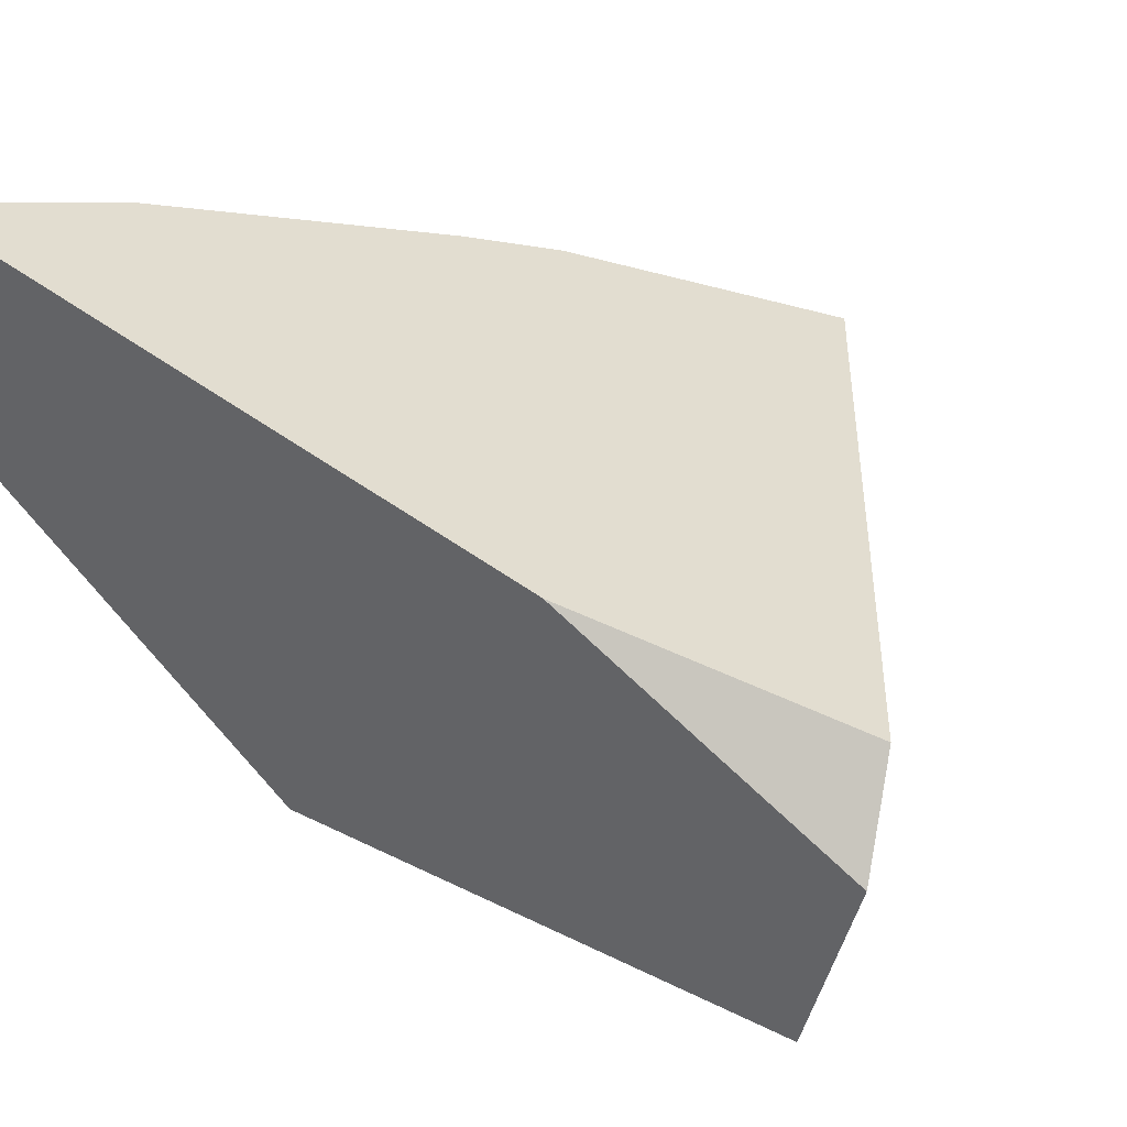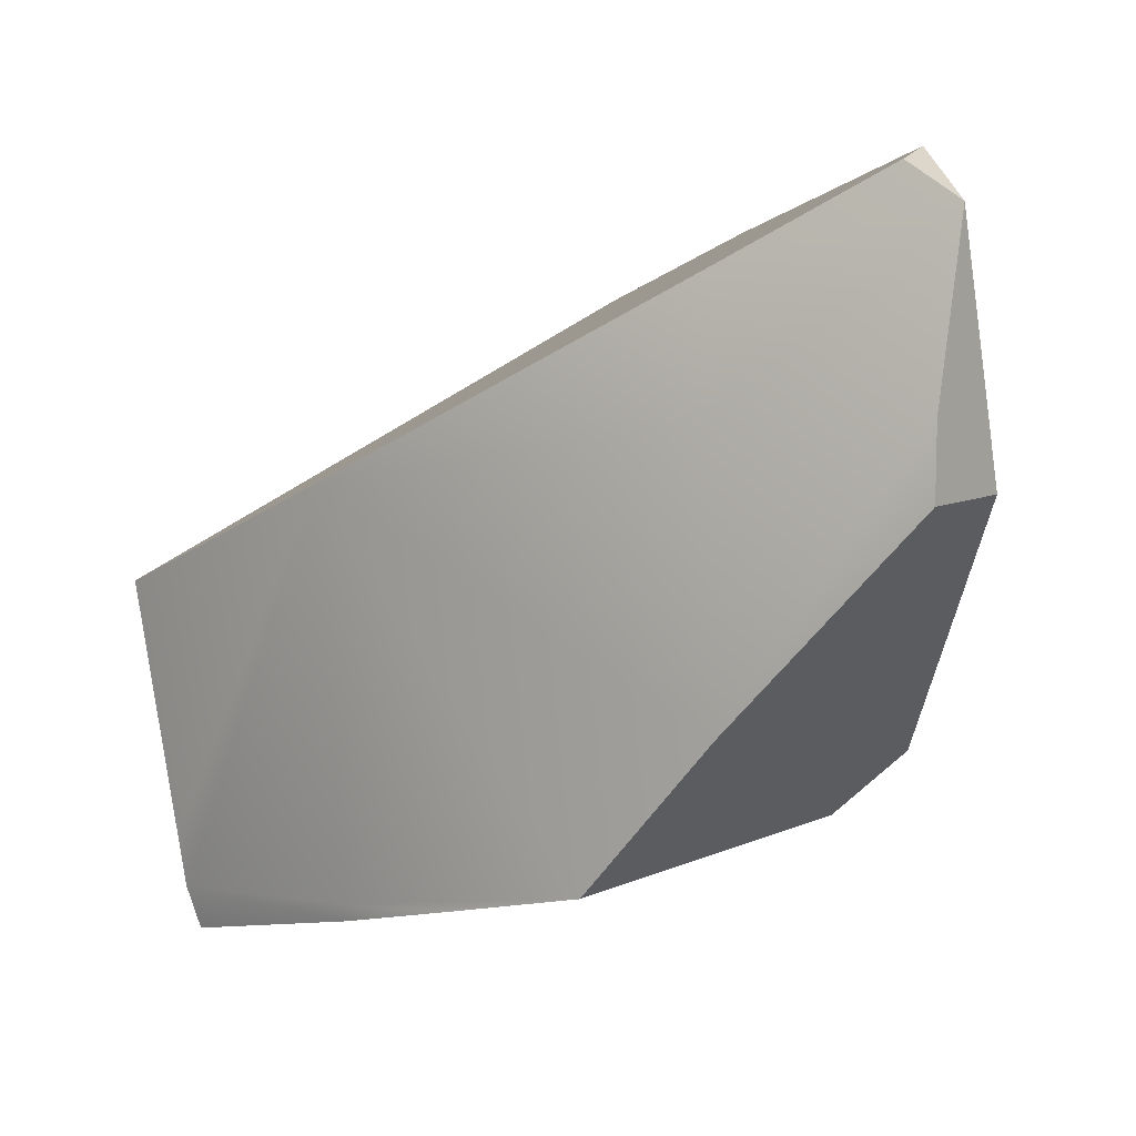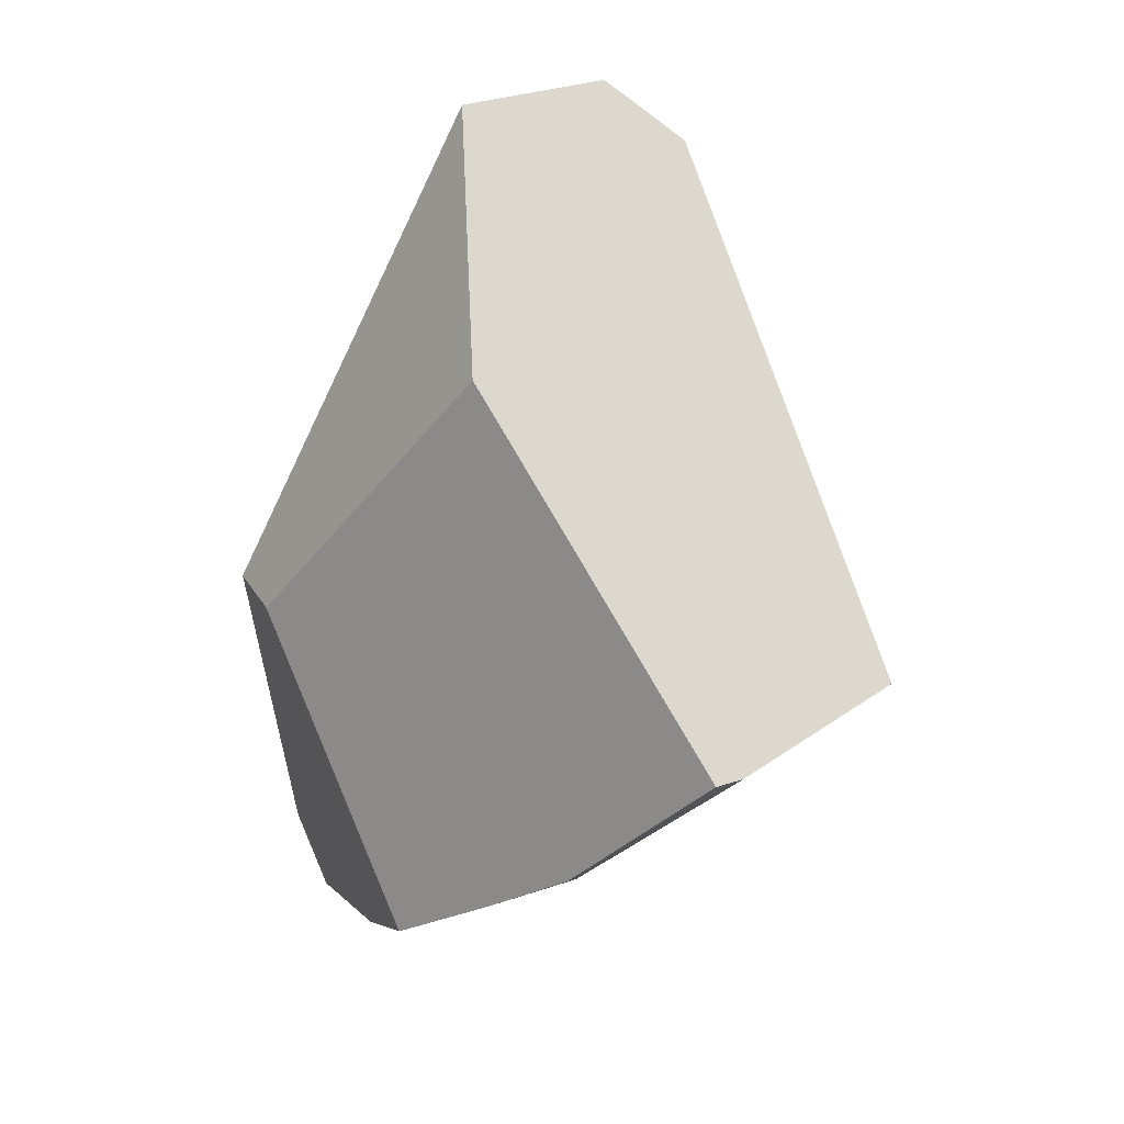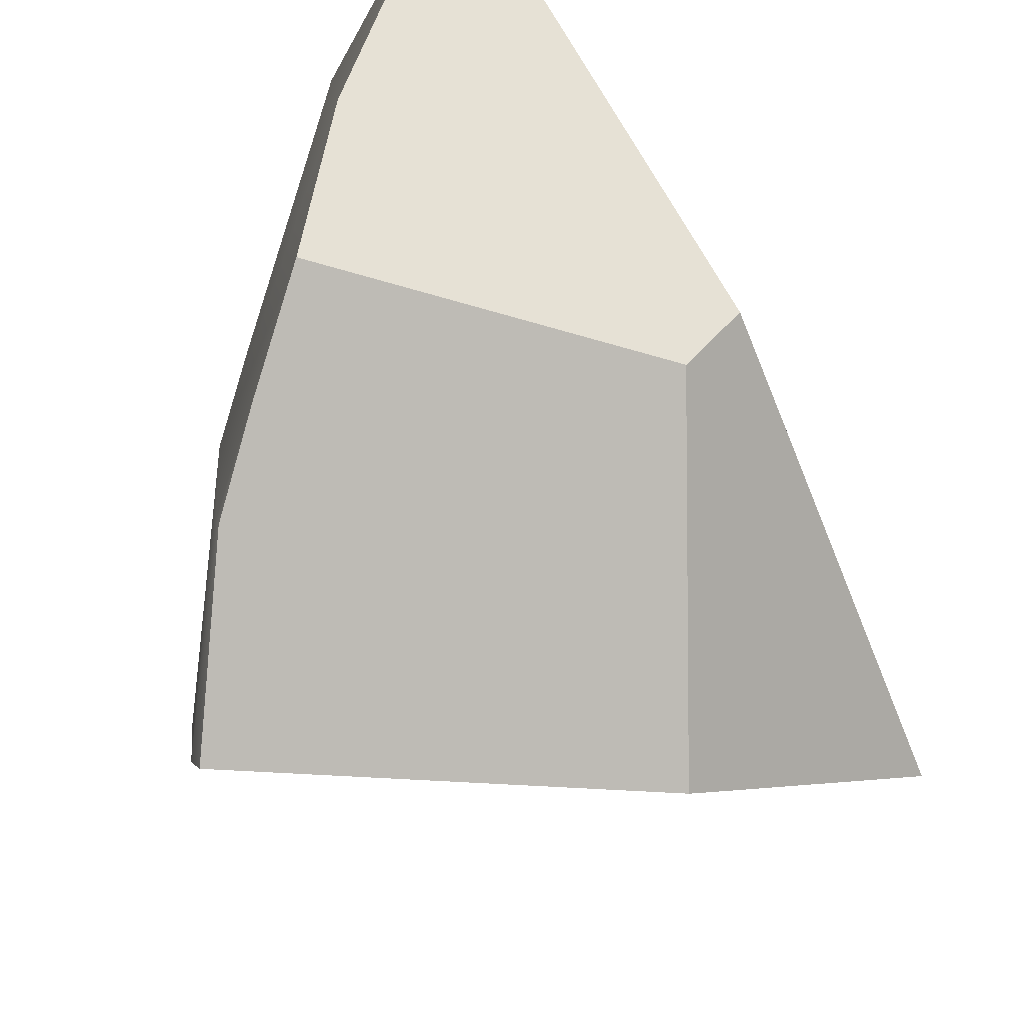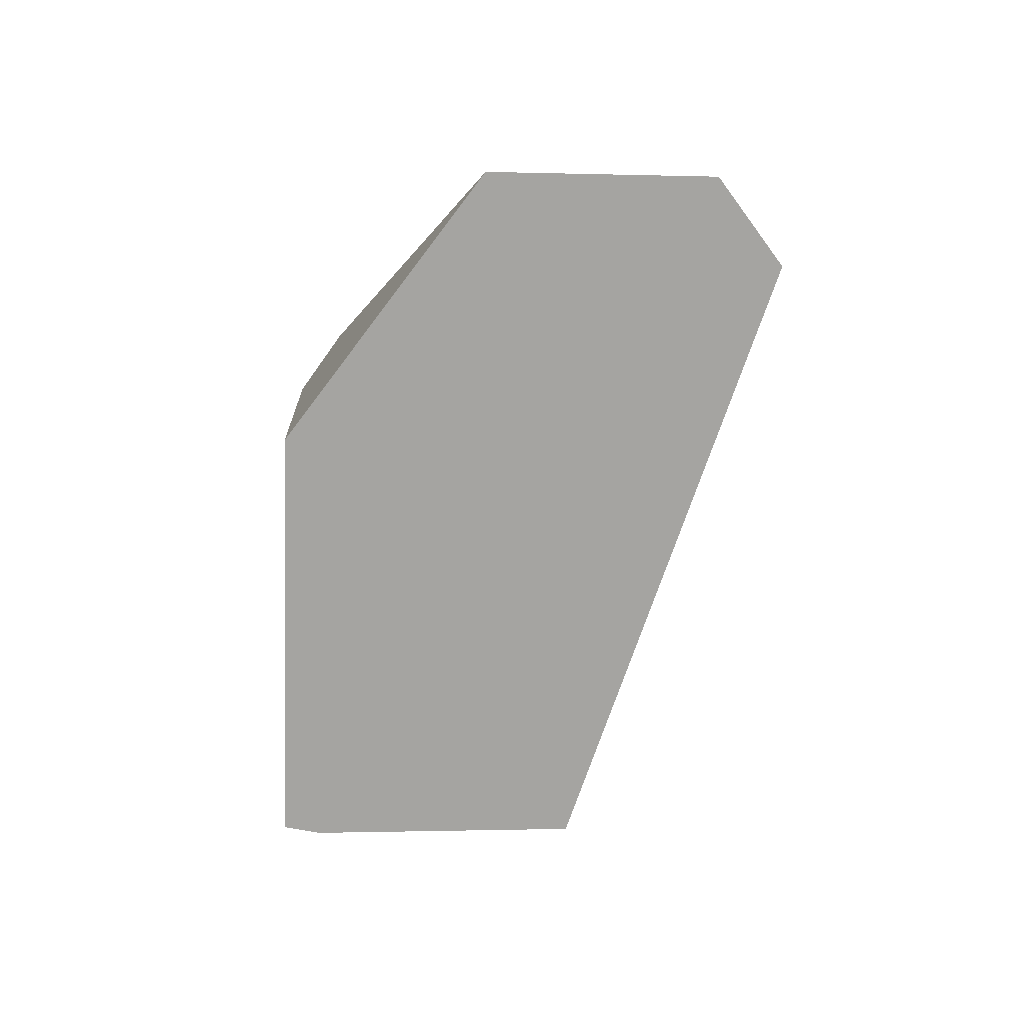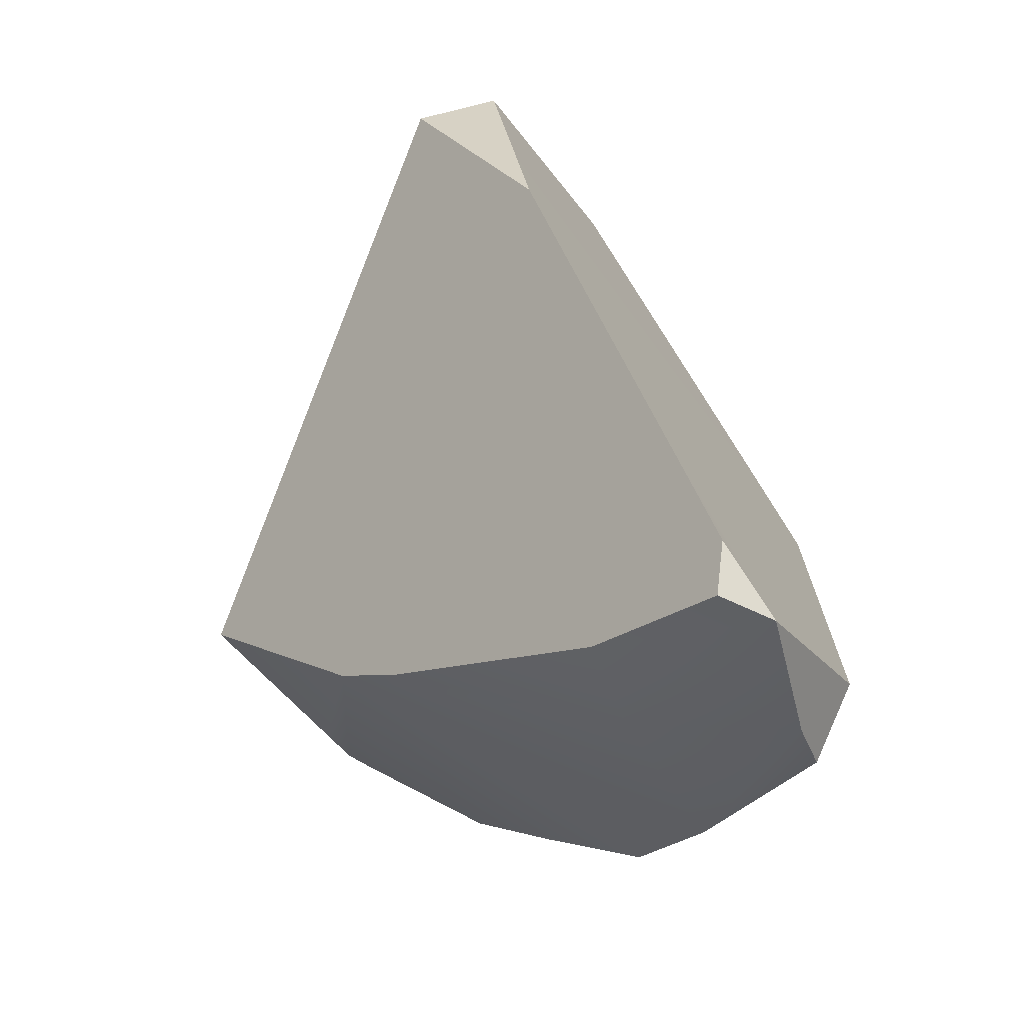
<metadata>
{"format":"obj","ext":"obj","renderer":"f3d","projection":"perspective","resolution":1024,"background":"white","views":[{"elev":59.5,"azim":144.0,"up":"+Z"},{"elev":-1.0,"azim":8.1,"up":"+Z"},{"elev":19.4,"azim":-153.4,"up":"+Y"},{"elev":-79.0,"azim":43.8,"up":"+Z"},{"elev":57.8,"azim":-100.8,"up":"+Y"},{"elev":-42.5,"azim":20.8,"up":"+Y"}]}
</metadata>
<code>
g Sphere_cell.023_cell.004
v 0.1481 -0.1983 0.1258
v 0.1253 -0.1896 0.1434
v 0.132 -0.1643 0.152
v 0.007919 0.2468 0.1231
v -0.002638 0.288 0.111
v 0.02259 0.2891 -0.008507
v 0.01622 0.2145 0.1326
v 0.09501 0.1016 -0.06712
v 0.03801 0.1287 0.1578
v 0.1201 0.03642 -0.08757
v 0.1116 -0.1003 0.1533
v 0.1598 -0.1607 0.01878
v 0.1481 -0.1983 0.1258
v 0.132 -0.1643 0.152
v 0.02259 0.2891 -0.008507
v -0.002638 0.288 0.111
v -0.01057 0.2805 0.117
v -0.04017 0.2526 0.1393
v -0.04028 0.1945 -0.1164
v -0.2286 0.008328 -0.01116
v -0.2076 0.005641 -0.1261
v -0.1972 0.007432 -0.1684
v -0.2032 0.005046 -0.1496
v -0.05039 0.1792 -0.1339
v 0.137 -0.1998 0.01263
v 0.1598 -0.1607 0.01878
v 0.1201 0.03642 -0.08757
v 0.05216 -0.1651 -0.07549
v 0.08624 0.03289 -0.1164
v -0.005468 -0.127 -0.1405
v 0.137 -0.1998 0.01263
v 0.1379 -0.2035 0.04552
v 0.1481 -0.1983 0.1258
v 0.1598 -0.1607 0.01878
v 0.01622 0.2145 0.1326
v 0.03801 0.1287 0.1578
v -0.04017 0.2526 0.1393
v 0.007919 0.2468 0.1231
v -0.01057 0.2805 0.117
v -0.002638 0.288 0.111
v -0.2076 0.005641 -0.1261
v -0.2286 0.008328 -0.01116
v -0.1243 -0.08224 0.0281
v -0.2032 0.005046 -0.1496
v -0.1146 -0.06769 -0.1496
v -0.1134 -0.06584 -0.1569
v -0.1972 0.007432 -0.1684
v -0.06493 -0.09425 -0.1496
v -0.005468 -0.127 -0.1405
v 0.05216 -0.1651 -0.07549
v 0.0476 -0.1761 0.04552
v -0.08401 -0.1057 0.04552
v 0.04987 -0.1706 0.1059
v 0.1379 -0.2035 0.04552
v 0.137 -0.1998 0.01263
v 0.1481 -0.1983 0.1258
v 0.1253 -0.1896 0.1434
v 0.1116 -0.1003 0.1533
v 0.132 -0.1643 0.152
v 0.1253 -0.1896 0.1434
v 0.04987 -0.1706 0.1059
v 0.03801 0.1287 0.1578
v -0.08401 -0.1057 0.04552
v -0.04017 0.2526 0.1393
v -0.2286 0.008328 -0.01116
v -0.1243 -0.08224 0.0281
v 0.08624 0.03289 -0.1164
v 0.1201 0.03642 -0.08757
v 0.09501 0.1016 -0.06712
v 0.02259 0.2891 -0.008507
v -0.05039 0.1792 -0.1339
v -0.04028 0.1945 -0.1164
v -0.005468 -0.127 -0.1405
v 0.08624 0.03289 -0.1164
v -0.05039 0.1792 -0.1339
v -0.06493 -0.09425 -0.1496
v -0.1972 0.007432 -0.1684
v -0.1134 -0.06584 -0.1569
g Sphere_cell.023_cell.004_0
f 3 2 1
f 6 5 4
f 6 4 7
f 7 8 6
f 8 7 9
f 10 8 9
f 10 9 11
f 12 10 11
f 11 13 12
f 13 11 14
f 17 16 15
f 18 17 15
f 18 15 19
f 20 18 19
f 19 21 20
f 21 19 22
f 22 23 21
f 19 24 22
f 27 26 25
f 25 28 27
f 28 29 27
f 28 30 29
f 33 32 31
f 34 33 31
f 37 36 35
f 35 38 37
f 38 39 37
f 38 40 39
f 43 42 41
f 43 41 44
f 44 45 43
f 45 44 46
f 44 47 46
f 45 46 48
f 45 48 49
f 49 43 45
f 49 50 43
f 50 51 43
f 51 52 43
f 51 53 52
f 51 50 54
f 50 55 54
f 51 54 56
f 56 53 51
f 56 57 53
f 60 59 58
f 58 61 60
f 58 62 61
f 62 63 61
f 62 64 63
f 64 65 63
f 65 66 63
f 69 68 67
f 67 70 69
f 67 71 70
f 71 72 70
f 75 74 73
f 73 76 75
f 76 77 75
f 76 78 77

</code>
